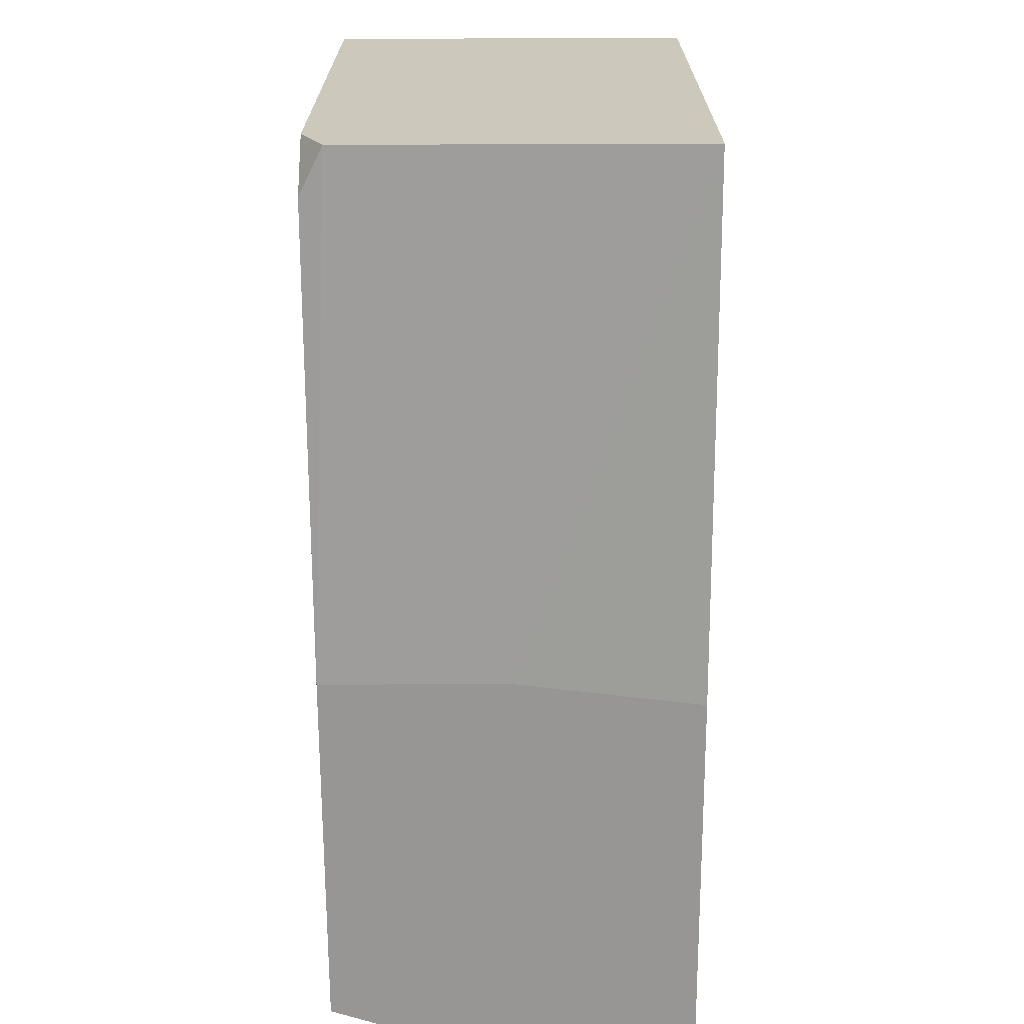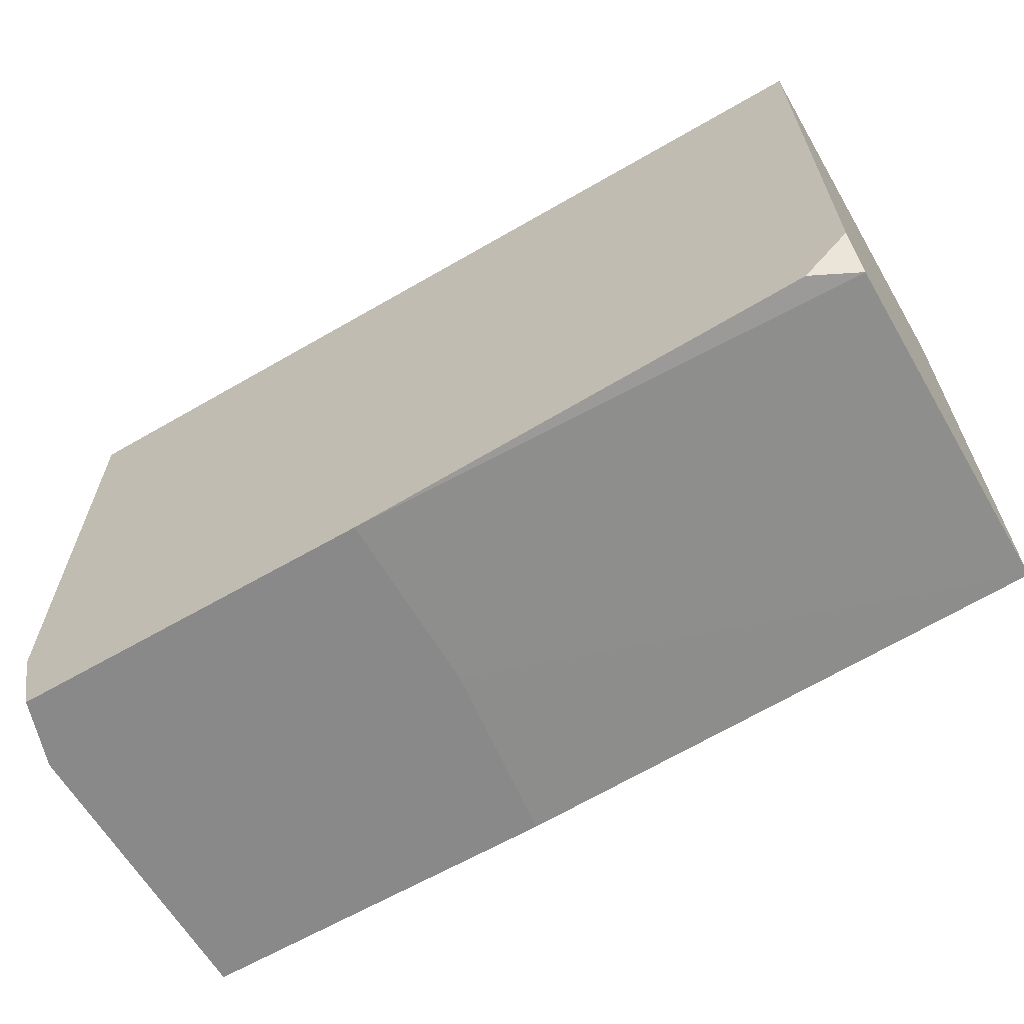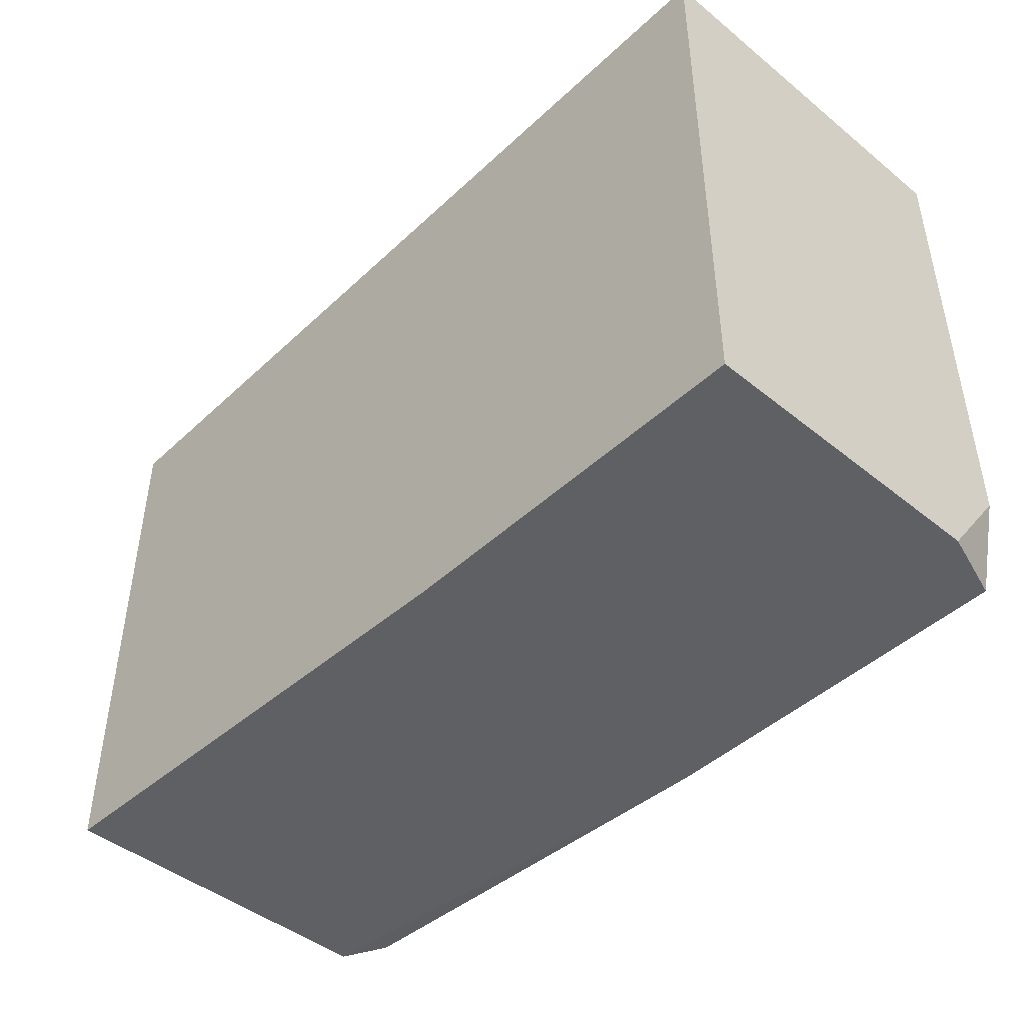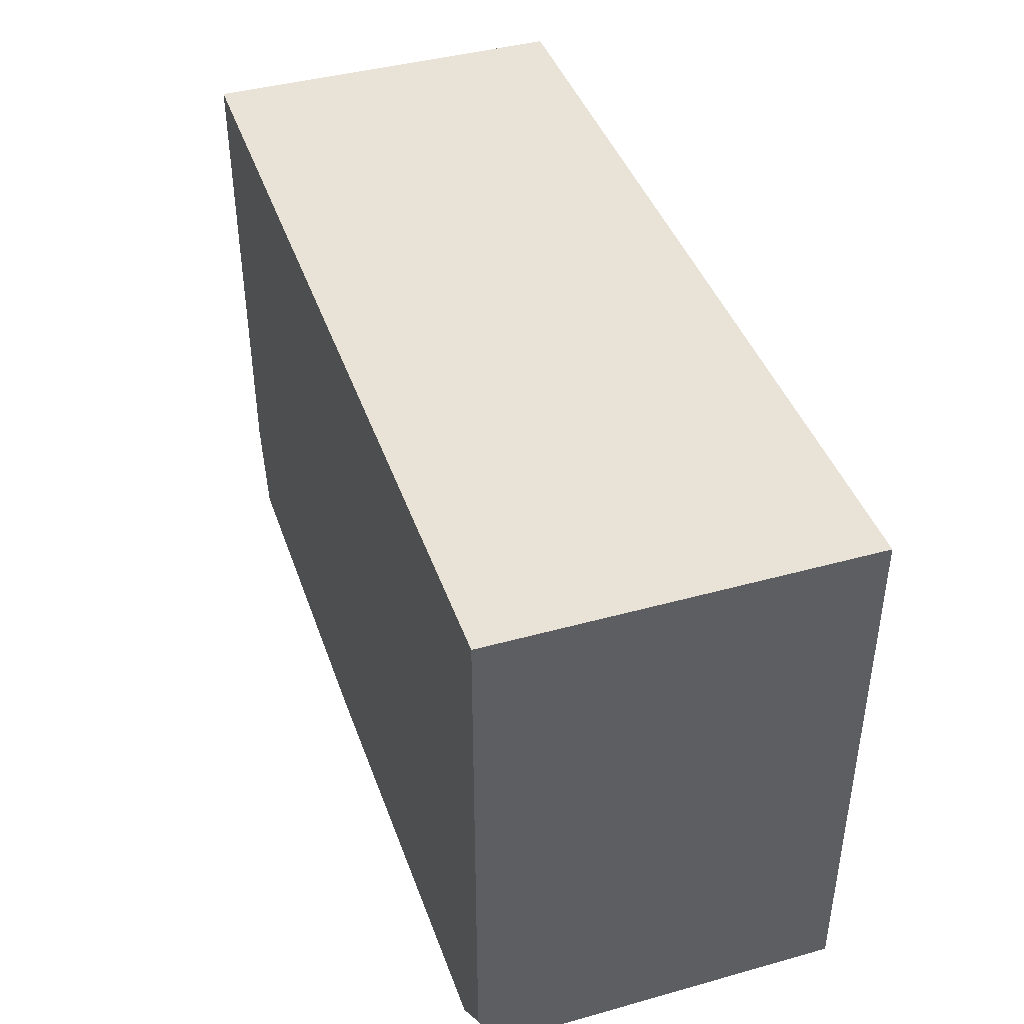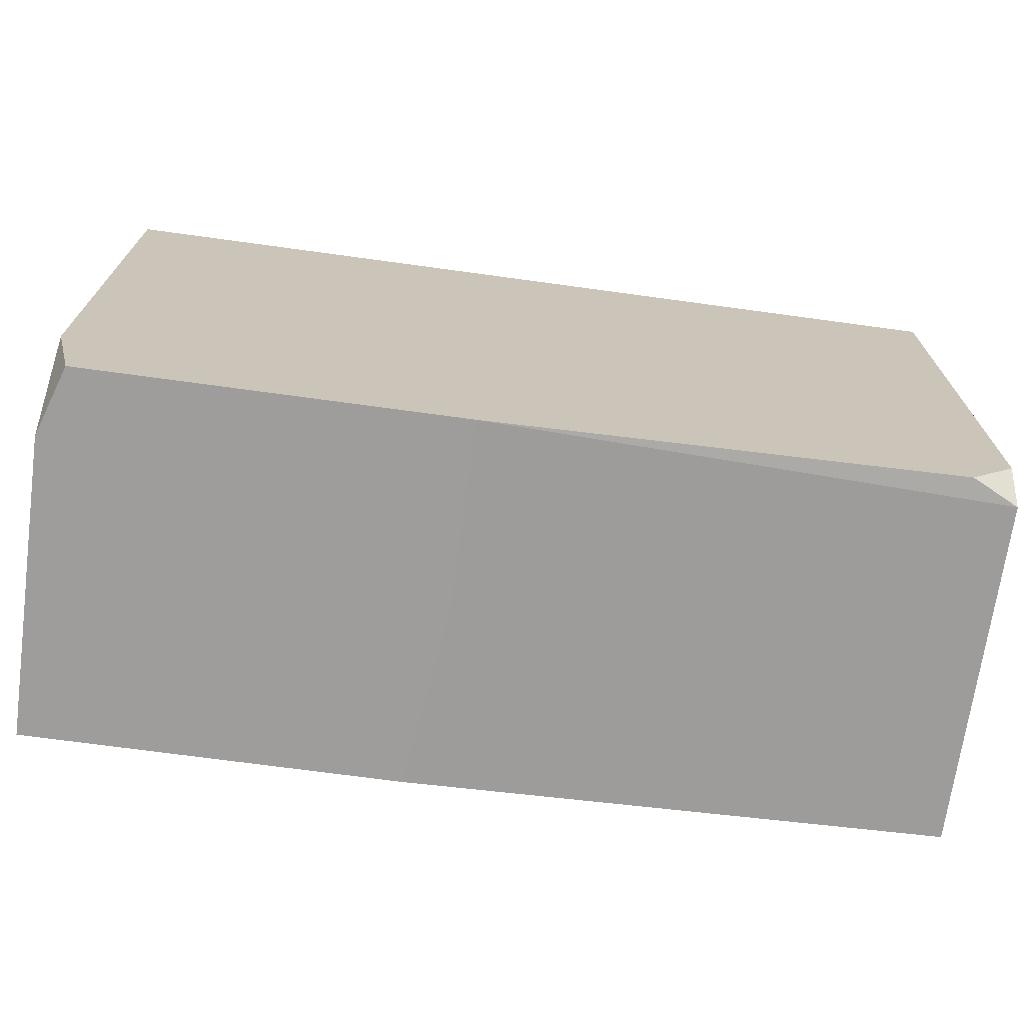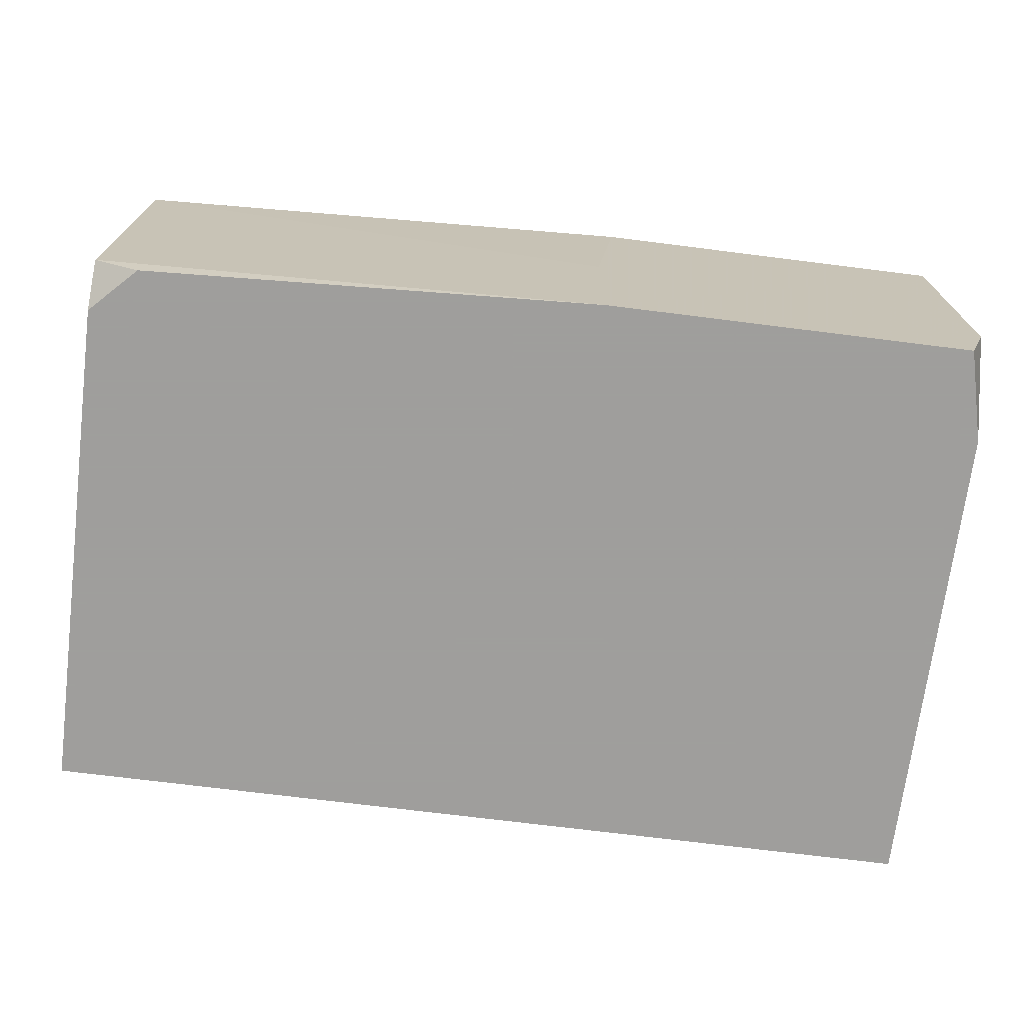
<metadata>
{"format":"obj","ext":"obj","renderer":"f3d","projection":"perspective","resolution":1024,"background":"white","views":[{"elev":-67.8,"azim":90.2,"up":"+Z"},{"elev":-63.2,"azim":30.4,"up":"+Z"},{"elev":-45.2,"azim":-133.0,"up":"+Z"},{"elev":41.9,"azim":71.5,"up":"+Z"},{"elev":-70.4,"azim":-7.8,"up":"+Z"},{"elev":-71.1,"azim":172.8,"up":"+Y"}]}
</metadata>
<code>
v -0.03361 -0.02205 -0.02447
v -0.005035 0.008428 -0.02447
v -0.03552 0.008428 -0.02447
v -0.03552 0.008428 0.02316
v -0.03552 -0.02205 -0.01684
v -0.03552 -0.02205 0.02316
v -0.03552 -0.01634 -0.02447
v 0.03496 -0.02205 -0.02256
v -0.003129 -0.006812 -0.02447
v -0.003129 -0.02205 -0.02447
v 0.03878 -0.02015 -0.02255
v 0.03878 0.008428 0.02316
v 0.03878 0.008428 -0.02255
v 0.03878 -0.02205 0.02316
v 0.03878 -0.02205 -0.01875
f 10 2 9
f 3 7 4
f 3 4 13
f 4 7 6
f 14 4 6
f 14 6 8
f 4 14 12
f 14 13 12
f 13 4 12
f 7 3 1
f 8 6 1
f 13 14 11
f 13 11 10
f 1 3 10
f 8 1 10
f 11 8 10
f 3 13 2
f 10 3 2
f 6 7 5
f 7 1 5
f 1 6 5
f 14 8 15
f 8 11 15
f 11 14 15
f 13 10 9
f 2 13 9

</code>
